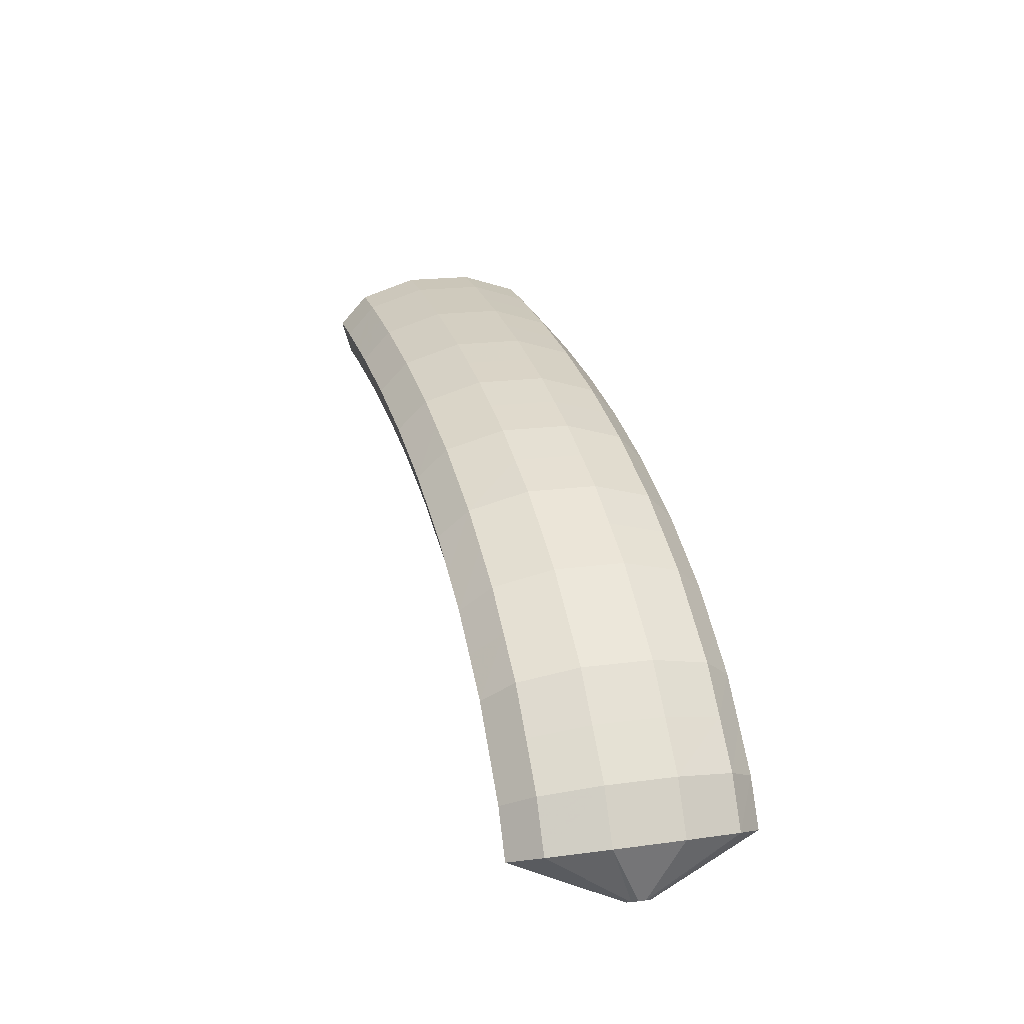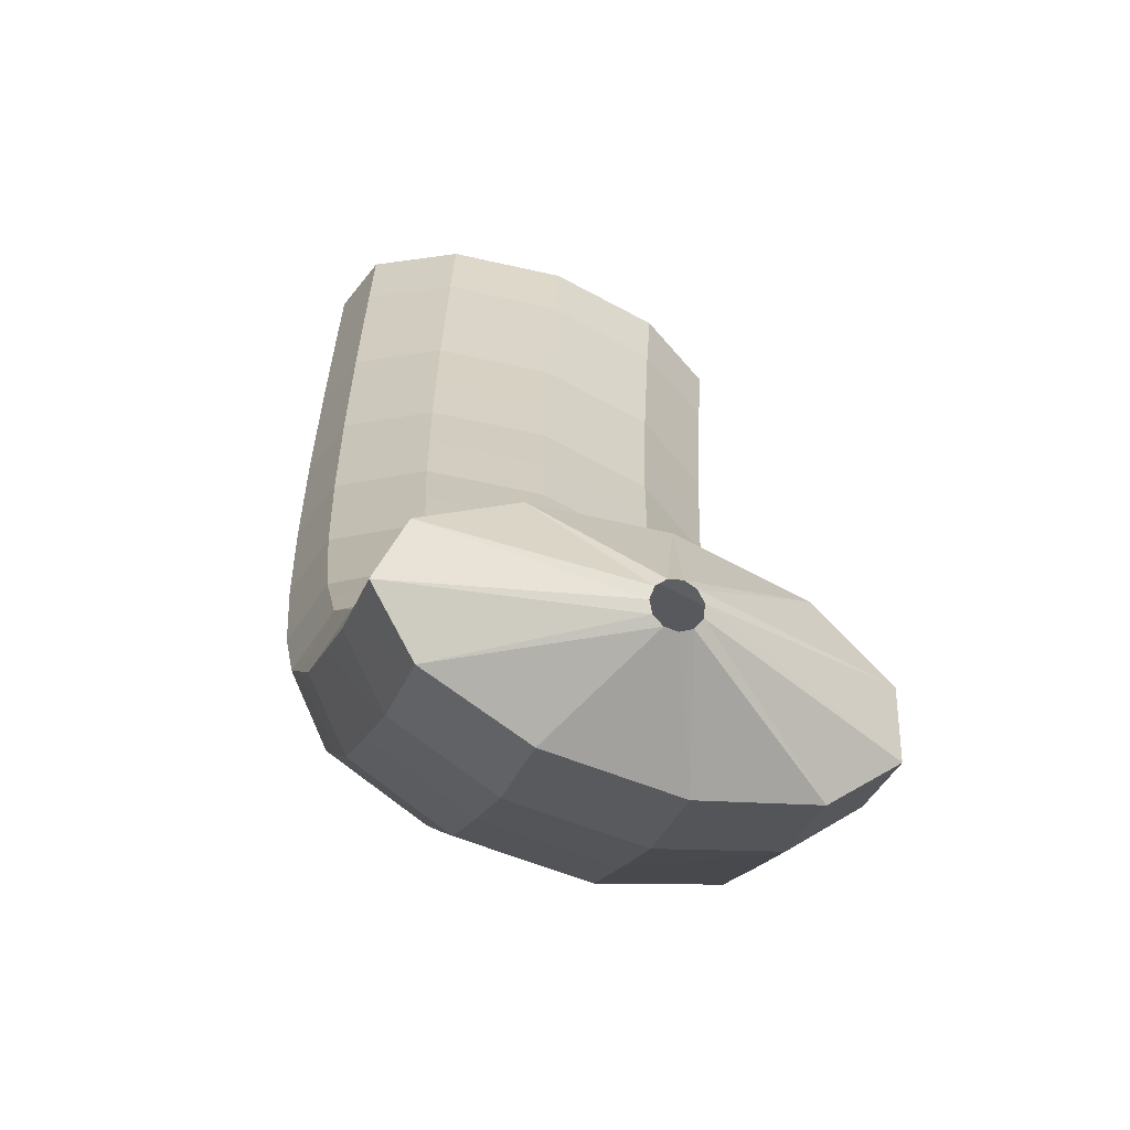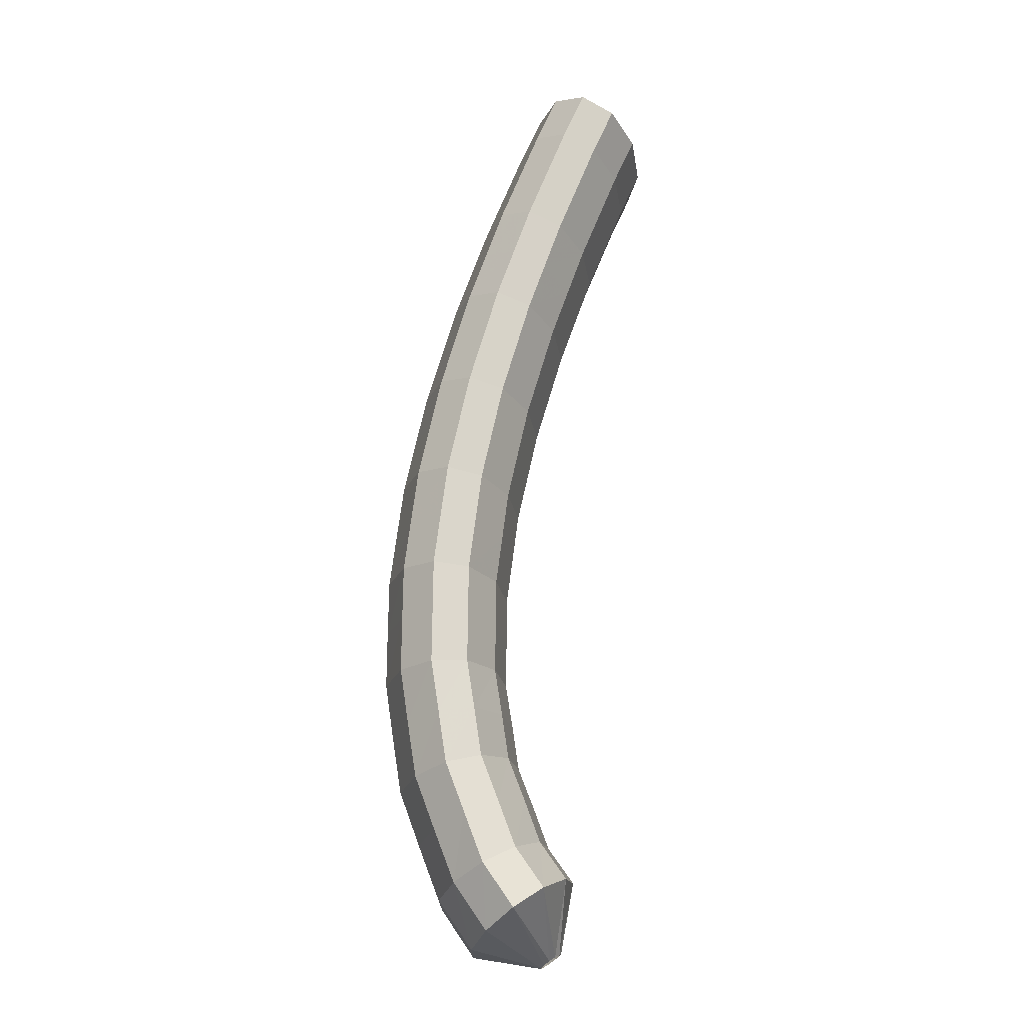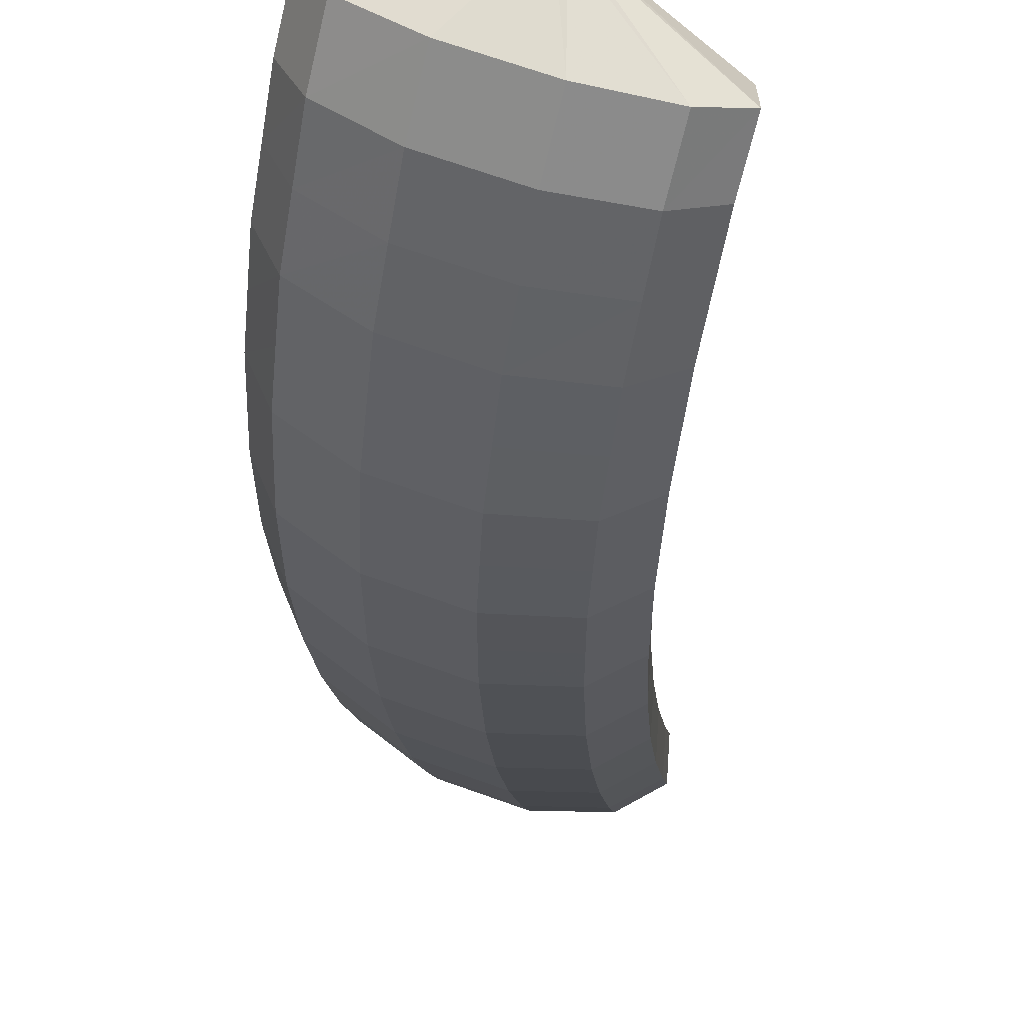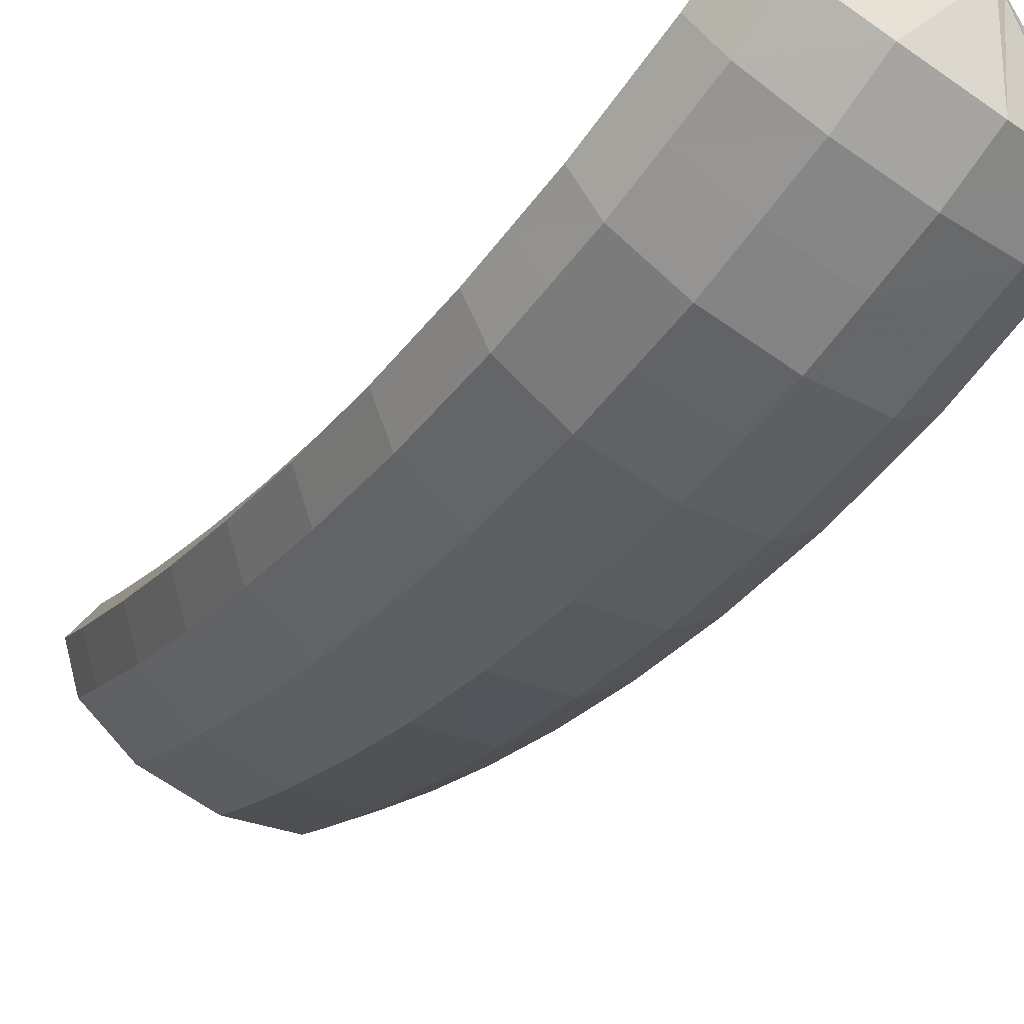
<metadata>
{"format":"obj","ext":"obj","renderer":"f3d","projection":"perspective","resolution":1024,"background":"white","views":[{"elev":-45.8,"azim":-165.6,"up":"+Y"},{"elev":11.8,"azim":-18.0,"up":"+Z"},{"elev":-6.5,"azim":-68.4,"up":"+Y"},{"elev":-26.6,"azim":-14.7,"up":"+Z"},{"elev":-30.0,"azim":-43.3,"up":"+Z"}]}
</metadata>
<code>
g tube1
v 95.61 137.1 130.9
v 95.35 137.2 130.9
v 95.13 137.3 130.8
v 95.02 137.4 130.6
v 95.07 137.5 130.3
v 95.25 137.5 130.1
v 95.5 137.4 130
v 95.76 137.3 130
v 95.92 137.2 130.2
v 95.95 137.1 130.5
v 95.84 137.1 130.7
v 95.61 137.1 130.9
v 95.4 134.5 132.1
v 92.85 135.3 132.7
v 90.91 136.1 132.3
v 90.22 136.8 131.2
v 90.98 137 129.7
v 92.95 136.8 128.2
v 95.52 136.1 127.2
v 97.85 135.3 127.1
v 99.23 134.5 127.8
v 99.19 134 129.2
v 97.77 134 130.8
v 95.4 134.5 132.1
v 94.73 132.7 131.5
v 92.18 133.5 132
v 90.24 134.3 131.7
v 89.53 135 130.6
v 90.28 135.2 129.1
v 92.25 134.9 127.6
v 94.82 134.3 126.6
v 97.16 133.5 126.5
v 98.54 132.7 127.2
v 98.51 132.3 128.6
v 97.1 132.3 130.2
v 94.73 132.7 131.5
v 94.08 131 130.9
v 91.52 131.7 131.5
v 89.58 132.5 131.2
v 88.86 133.1 130.1
v 89.61 133.3 128.5
v 91.57 133.1 127
v 94.14 132.4 126
v 96.48 131.6 125.9
v 97.87 130.9 126.6
v 97.85 130.5 128
v 96.44 130.5 129.6
v 94.08 131 130.9
v 93.43 129.2 130.4
v 90.87 129.9 131
v 88.92 130.7 130.6
v 88.19 131.3 129.5
v 88.93 131.5 128
v 90.89 131.2 126.5
v 93.45 130.5 125.5
v 95.81 129.7 125.3
v 97.2 129 126.1
v 97.2 128.7 127.5
v 95.79 128.7 129.1
v 93.43 129.2 130.4
v 92.81 127.4 129.9
v 90.24 128.1 130.5
v 88.28 128.9 130.2
v 87.55 129.4 129.1
v 88.27 129.6 127.5
v 90.23 129.3 126
v 92.79 128.6 125
v 95.15 127.9 124.9
v 96.55 127.2 125.6
v 96.56 126.8 127
v 95.16 126.9 128.6
v 92.81 127.4 129.9
v 92.19 125.6 129.5
v 89.62 126.3 130
v 87.65 127.1 129.7
v 86.9 127.6 128.6
v 87.62 127.7 127
v 89.56 127.4 125.5
v 92.13 126.7 124.5
v 94.49 126 124.4
v 95.91 125.3 125.2
v 95.93 125 126.6
v 94.54 125.1 128.2
v 92.19 125.6 129.5
v 91.59 123.8 129.1
v 89.02 124.5 129.7
v 87.04 125.2 129.4
v 86.29 125.7 128.2
v 86.99 125.8 126.6
v 88.93 125.4 125.1
v 91.49 124.8 124.1
v 93.87 124 124
v 95.29 123.4 124.8
v 95.32 123.1 126.2
v 93.94 123.3 127.8
v 91.59 123.8 129.1
v 91.01 122 128.8
v 88.43 122.7 129.3
v 86.44 123.4 129
v 85.67 123.8 127.8
v 86.36 123.8 126.2
v 88.29 123.5 124.7
v 90.86 122.8 123.7
v 93.24 122.1 123.6
v 94.68 121.5 124.4
v 94.72 121.3 125.8
v 93.35 121.4 127.5
v 91.01 122 128.8
v 90.46 120.1 128.5
v 87.88 120.8 129.1
v 85.88 121.5 128.8
v 85.09 121.8 127.6
v 85.77 121.8 126
v 87.7 121.5 124.5
v 90.26 120.8 123.5
v 92.65 120.1 123.4
v 94.1 119.6 124.2
v 94.16 119.4 125.6
v 92.8 119.6 127.2
v 90.46 120.1 128.5
v 89.92 118.3 128.3
v 87.33 119 128.9
v 85.32 119.6 128.5
v 84.52 119.9 127.4
v 85.18 119.9 125.7
v 87.09 119.4 124.2
v 89.66 118.8 123.2
v 92.06 118.1 123.1
v 93.52 117.7 123.9
v 93.6 117.5 125.4
v 92.25 117.8 127
v 89.92 118.3 128.3
v 89.43 116.5 128.2
v 86.84 117.1 128.8
v 84.82 117.7 128.4
v 84 117.9 127.3
v 84.64 117.8 125.7
v 86.55 117.4 124.1
v 89.12 116.7 123.2
v 91.52 116.1 123.1
v 93 115.7 123.9
v 93.09 115.6 125.3
v 91.76 115.9 126.9
v 89.43 116.5 128.2
v 88.95 114.7 128.2
v 86.36 115.3 128.7
v 84.32 115.8 128.4
v 83.48 116 127.2
v 84.1 115.8 125.6
v 86 115.3 124.1
v 88.56 114.7 123.1
v 90.98 114.1 123
v 92.48 113.7 123.8
v 92.59 113.7 125.2
v 91.28 114.1 126.9
v 88.95 114.7 128.2
v 88.55 112.8 128.3
v 85.95 113.5 128.9
v 83.9 113.9 128.5
v 83.04 114 127.4
v 83.65 113.7 125.8
v 85.54 113.2 124.2
v 88.1 112.6 123.3
v 90.53 112 123.1
v 92.04 111.7 123.9
v 92.17 111.8 125.4
v 90.87 112.2 127
v 88.55 112.8 128.3
v 88.16 111.1 128.4
v 85.55 111.7 129
v 83.48 112 128.7
v 82.6 112 127.5
v 83.19 111.6 125.9
v 85.06 111 124.4
v 87.63 110.4 123.4
v 90.07 109.9 123.3
v 91.61 109.7 124.1
v 91.76 109.9 125.5
v 90.47 110.4 127.1
v 88.16 111.1 128.4
v 87.88 109.3 128.9
v 85.27 109.9 129.4
v 83.18 110.2 129.1
v 82.28 110 128
v 82.85 109.6 126.4
v 84.72 108.9 124.9
v 87.28 108.3 123.9
v 89.73 107.9 123.8
v 91.29 107.8 124.5
v 91.46 108.1 126
v 90.19 108.7 127.6
v 87.88 109.3 128.9
v 87.6 107.6 129.2
v 84.98 108.2 129.8
v 82.88 108.3 129.5
v 81.96 108.1 128.4
v 82.51 107.5 126.9
v 84.37 106.8 125.4
v 86.93 106.1 124.4
v 89.39 105.8 124.3
v 90.97 105.8 125
v 91.16 106.2 126.4
v 89.9 106.9 128
v 87.6 107.6 129.2
v 87.47 106 130
v 84.85 106.5 130.6
v 82.74 106.6 130.3
v 81.8 106.2 129.3
v 82.35 105.5 127.8
v 84.19 104.7 126.3
v 86.76 104 125.3
v 89.22 103.8 125.2
v 90.81 103.9 125.8
v 91.02 104.5 127.1
v 89.77 105.3 128.7
v 87.47 106 130
v 87.34 104.5 130.6
v 84.71 104.9 131.3
v 82.6 104.9 131.1
v 81.65 104.3 130.1
v 82.19 103.5 128.7
v 84.03 102.6 127.3
v 86.59 101.9 126.3
v 89.07 101.8 126.1
v 90.66 102.1 126.7
v 90.87 102.8 127.9
v 89.63 103.7 129.4
v 87.34 104.5 130.6
v 87.39 103.1 131.7
v 84.77 103.5 132.3
v 82.65 103.4 132.2
v 81.71 102.7 131.3
v 82.24 101.7 130
v 84.08 100.7 128.6
v 86.65 100.1 127.6
v 89.12 99.97 127.4
v 90.72 100.4 127.9
v 90.93 101.3 129
v 89.69 102.3 130.4
v 87.39 103.1 131.7
v 86.62 100.4 131.4
v 86.34 100.4 131.5
v 86.09 100.3 131.4
v 85.93 100.2 131.2
v 85.93 100 131
v 86.09 99.89 130.8
v 86.34 99.83 130.7
v 86.62 99.86 130.7
v 86.83 99.97 130.8
v 86.91 100.1 131.1
v 86.83 100.3 131.3
v 86.62 100.4 131.4
f 1 2 14
f 14 13 1
f 2 3 15
f 15 14 2
f 3 4 16
f 16 15 3
f 4 5 17
f 17 16 4
f 5 6 18
f 18 17 5
f 6 7 19
f 19 18 6
f 7 8 20
f 20 19 7
f 8 9 21
f 21 20 8
f 9 10 22
f 22 21 9
f 10 11 23
f 23 22 10
f 11 12 24
f 24 23 11
f 13 14 26
f 26 25 13
f 14 15 27
f 27 26 14
f 15 16 28
f 28 27 15
f 16 17 29
f 29 28 16
f 17 18 30
f 30 29 17
f 18 19 31
f 31 30 18
f 19 20 32
f 32 31 19
f 20 21 33
f 33 32 20
f 21 22 34
f 34 33 21
f 22 23 35
f 35 34 22
f 23 24 36
f 36 35 23
f 25 26 38
f 38 37 25
f 26 27 39
f 39 38 26
f 27 28 40
f 40 39 27
f 28 29 41
f 41 40 28
f 29 30 42
f 42 41 29
f 30 31 43
f 43 42 30
f 31 32 44
f 44 43 31
f 32 33 45
f 45 44 32
f 33 34 46
f 46 45 33
f 34 35 47
f 47 46 34
f 35 36 48
f 48 47 35
f 37 38 50
f 50 49 37
f 38 39 51
f 51 50 38
f 39 40 52
f 52 51 39
f 40 41 53
f 53 52 40
f 41 42 54
f 54 53 41
f 42 43 55
f 55 54 42
f 43 44 56
f 56 55 43
f 44 45 57
f 57 56 44
f 45 46 58
f 58 57 45
f 46 47 59
f 59 58 46
f 47 48 60
f 60 59 47
f 49 50 62
f 62 61 49
f 50 51 63
f 63 62 50
f 51 52 64
f 64 63 51
f 52 53 65
f 65 64 52
f 53 54 66
f 66 65 53
f 54 55 67
f 67 66 54
f 55 56 68
f 68 67 55
f 56 57 69
f 69 68 56
f 57 58 70
f 70 69 57
f 58 59 71
f 71 70 58
f 59 60 72
f 72 71 59
f 61 62 74
f 74 73 61
f 62 63 75
f 75 74 62
f 63 64 76
f 76 75 63
f 64 65 77
f 77 76 64
f 65 66 78
f 78 77 65
f 66 67 79
f 79 78 66
f 67 68 80
f 80 79 67
f 68 69 81
f 81 80 68
f 69 70 82
f 82 81 69
f 70 71 83
f 83 82 70
f 71 72 84
f 84 83 71
f 73 74 86
f 86 85 73
f 74 75 87
f 87 86 74
f 75 76 88
f 88 87 75
f 76 77 89
f 89 88 76
f 77 78 90
f 90 89 77
f 78 79 91
f 91 90 78
f 79 80 92
f 92 91 79
f 80 81 93
f 93 92 80
f 81 82 94
f 94 93 81
f 82 83 95
f 95 94 82
f 83 84 96
f 96 95 83
f 85 86 98
f 98 97 85
f 86 87 99
f 99 98 86
f 87 88 100
f 100 99 87
f 88 89 101
f 101 100 88
f 89 90 102
f 102 101 89
f 90 91 103
f 103 102 90
f 91 92 104
f 104 103 91
f 92 93 105
f 105 104 92
f 93 94 106
f 106 105 93
f 94 95 107
f 107 106 94
f 95 96 108
f 108 107 95
f 97 98 110
f 110 109 97
f 98 99 111
f 111 110 98
f 99 100 112
f 112 111 99
f 100 101 113
f 113 112 100
f 101 102 114
f 114 113 101
f 102 103 115
f 115 114 102
f 103 104 116
f 116 115 103
f 104 105 117
f 117 116 104
f 105 106 118
f 118 117 105
f 106 107 119
f 119 118 106
f 107 108 120
f 120 119 107
f 109 110 122
f 122 121 109
f 110 111 123
f 123 122 110
f 111 112 124
f 124 123 111
f 112 113 125
f 125 124 112
f 113 114 126
f 126 125 113
f 114 115 127
f 127 126 114
f 115 116 128
f 128 127 115
f 116 117 129
f 129 128 116
f 117 118 130
f 130 129 117
f 118 119 131
f 131 130 118
f 119 120 132
f 132 131 119
f 121 122 134
f 134 133 121
f 122 123 135
f 135 134 122
f 123 124 136
f 136 135 123
f 124 125 137
f 137 136 124
f 125 126 138
f 138 137 125
f 126 127 139
f 139 138 126
f 127 128 140
f 140 139 127
f 128 129 141
f 141 140 128
f 129 130 142
f 142 141 129
f 130 131 143
f 143 142 130
f 131 132 144
f 144 143 131
f 133 134 146
f 146 145 133
f 134 135 147
f 147 146 134
f 135 136 148
f 148 147 135
f 136 137 149
f 149 148 136
f 137 138 150
f 150 149 137
f 138 139 151
f 151 150 138
f 139 140 152
f 152 151 139
f 140 141 153
f 153 152 140
f 141 142 154
f 154 153 141
f 142 143 155
f 155 154 142
f 143 144 156
f 156 155 143
f 145 146 158
f 158 157 145
f 146 147 159
f 159 158 146
f 147 148 160
f 160 159 147
f 148 149 161
f 161 160 148
f 149 150 162
f 162 161 149
f 150 151 163
f 163 162 150
f 151 152 164
f 164 163 151
f 152 153 165
f 165 164 152
f 153 154 166
f 166 165 153
f 154 155 167
f 167 166 154
f 155 156 168
f 168 167 155
f 157 158 170
f 170 169 157
f 158 159 171
f 171 170 158
f 159 160 172
f 172 171 159
f 160 161 173
f 173 172 160
f 161 162 174
f 174 173 161
f 162 163 175
f 175 174 162
f 163 164 176
f 176 175 163
f 164 165 177
f 177 176 164
f 165 166 178
f 178 177 165
f 166 167 179
f 179 178 166
f 167 168 180
f 180 179 167
f 169 170 182
f 182 181 169
f 170 171 183
f 183 182 170
f 171 172 184
f 184 183 171
f 172 173 185
f 185 184 172
f 173 174 186
f 186 185 173
f 174 175 187
f 187 186 174
f 175 176 188
f 188 187 175
f 176 177 189
f 189 188 176
f 177 178 190
f 190 189 177
f 178 179 191
f 191 190 178
f 179 180 192
f 192 191 179
f 181 182 194
f 194 193 181
f 182 183 195
f 195 194 182
f 183 184 196
f 196 195 183
f 184 185 197
f 197 196 184
f 185 186 198
f 198 197 185
f 186 187 199
f 199 198 186
f 187 188 200
f 200 199 187
f 188 189 201
f 201 200 188
f 189 190 202
f 202 201 189
f 190 191 203
f 203 202 190
f 191 192 204
f 204 203 191
f 193 194 206
f 206 205 193
f 194 195 207
f 207 206 194
f 195 196 208
f 208 207 195
f 196 197 209
f 209 208 196
f 197 198 210
f 210 209 197
f 198 199 211
f 211 210 198
f 199 200 212
f 212 211 199
f 200 201 213
f 213 212 200
f 201 202 214
f 214 213 201
f 202 203 215
f 215 214 202
f 203 204 216
f 216 215 203
f 205 206 218
f 218 217 205
f 206 207 219
f 219 218 206
f 207 208 220
f 220 219 207
f 208 209 221
f 221 220 208
f 209 210 222
f 222 221 209
f 210 211 223
f 223 222 210
f 211 212 224
f 224 223 211
f 212 213 225
f 225 224 212
f 213 214 226
f 226 225 213
f 214 215 227
f 227 226 214
f 215 216 228
f 228 227 215
f 217 218 230
f 230 229 217
f 218 219 231
f 231 230 218
f 219 220 232
f 232 231 219
f 220 221 233
f 233 232 220
f 221 222 234
f 234 233 221
f 222 223 235
f 235 234 222
f 223 224 236
f 236 235 223
f 224 225 237
f 237 236 224
f 225 226 238
f 238 237 225
f 226 227 239
f 239 238 226
f 227 228 240
f 240 239 227
f 229 230 242
f 242 241 229
f 230 231 243
f 243 242 230
f 231 232 244
f 244 243 231
f 232 233 245
f 245 244 232
f 233 234 246
f 246 245 233
f 234 235 247
f 247 246 234
f 235 236 248
f 248 247 235
f 236 237 249
f 249 248 236
f 237 238 250
f 250 249 237
f 238 239 251
f 251 250 238
f 239 240 252
f 252 251 239
g

</code>
